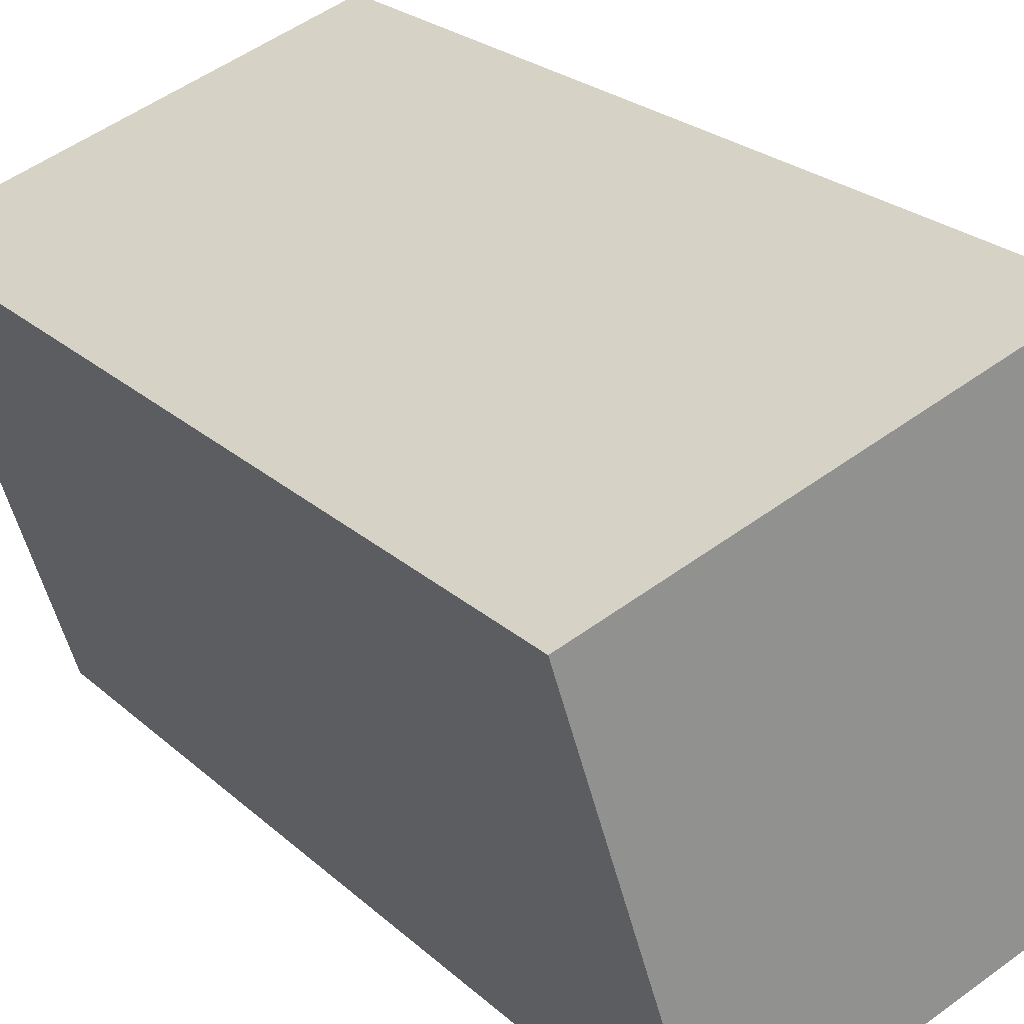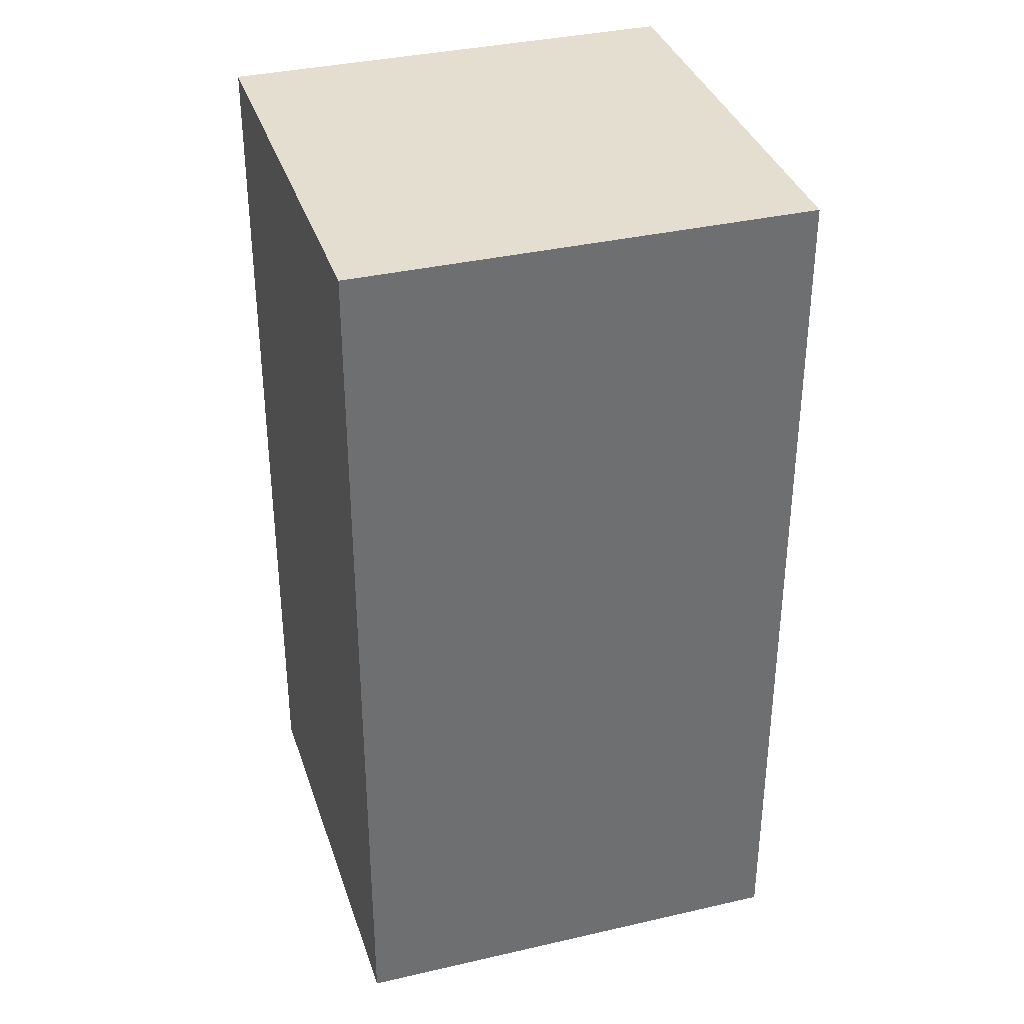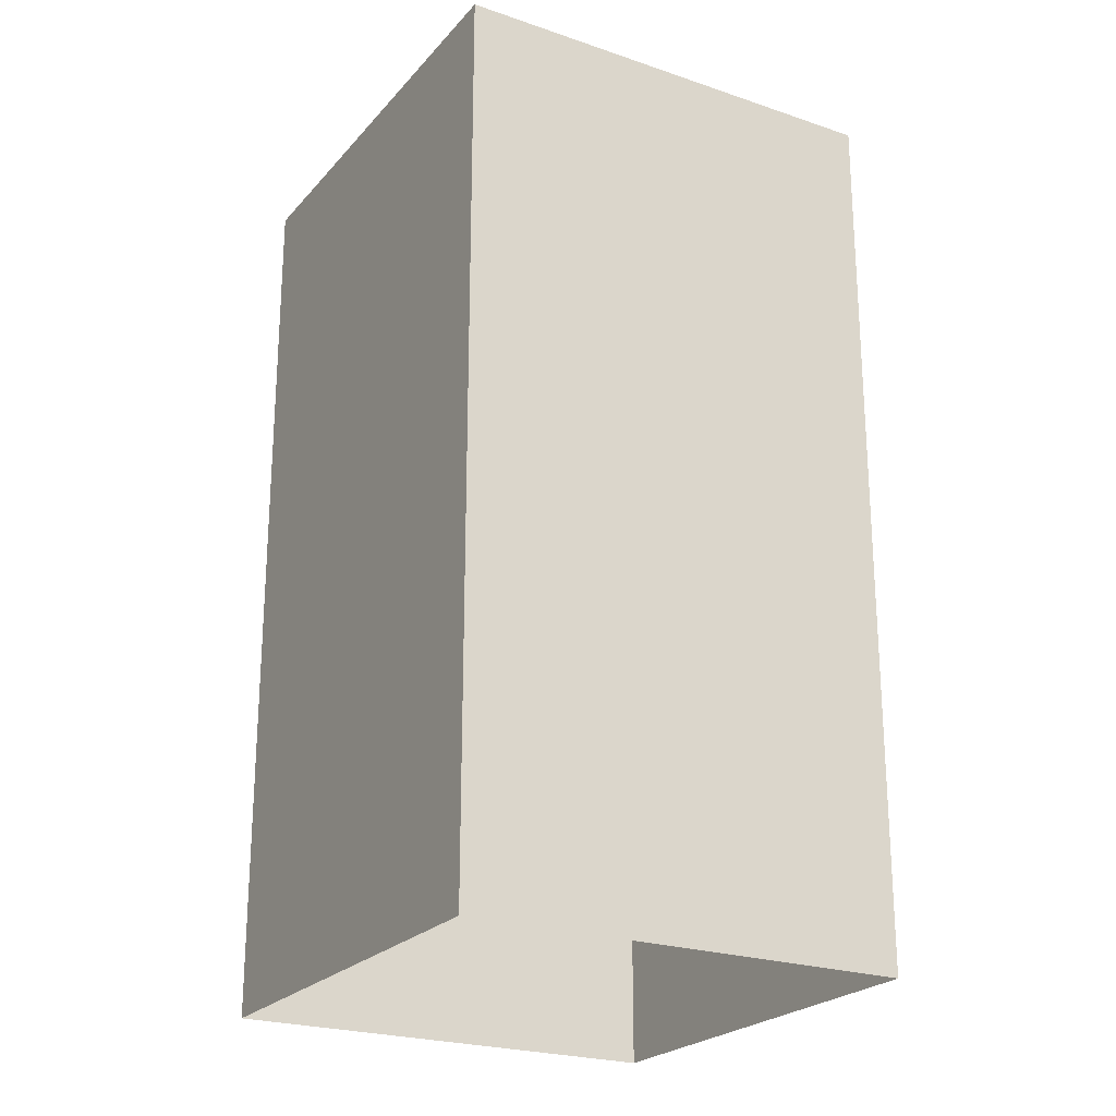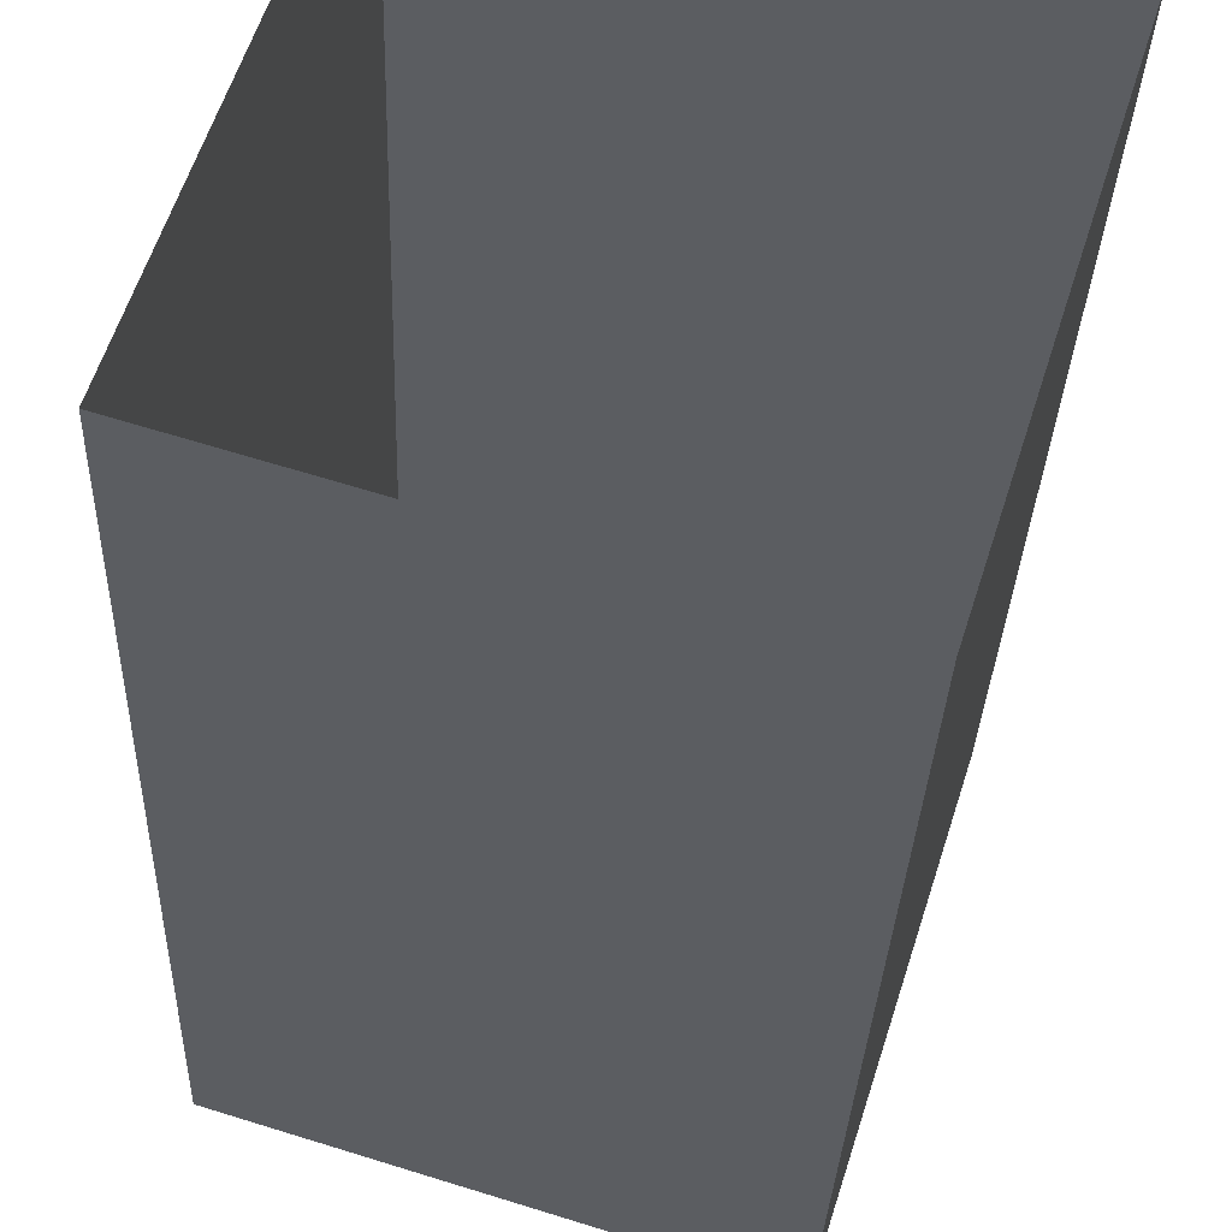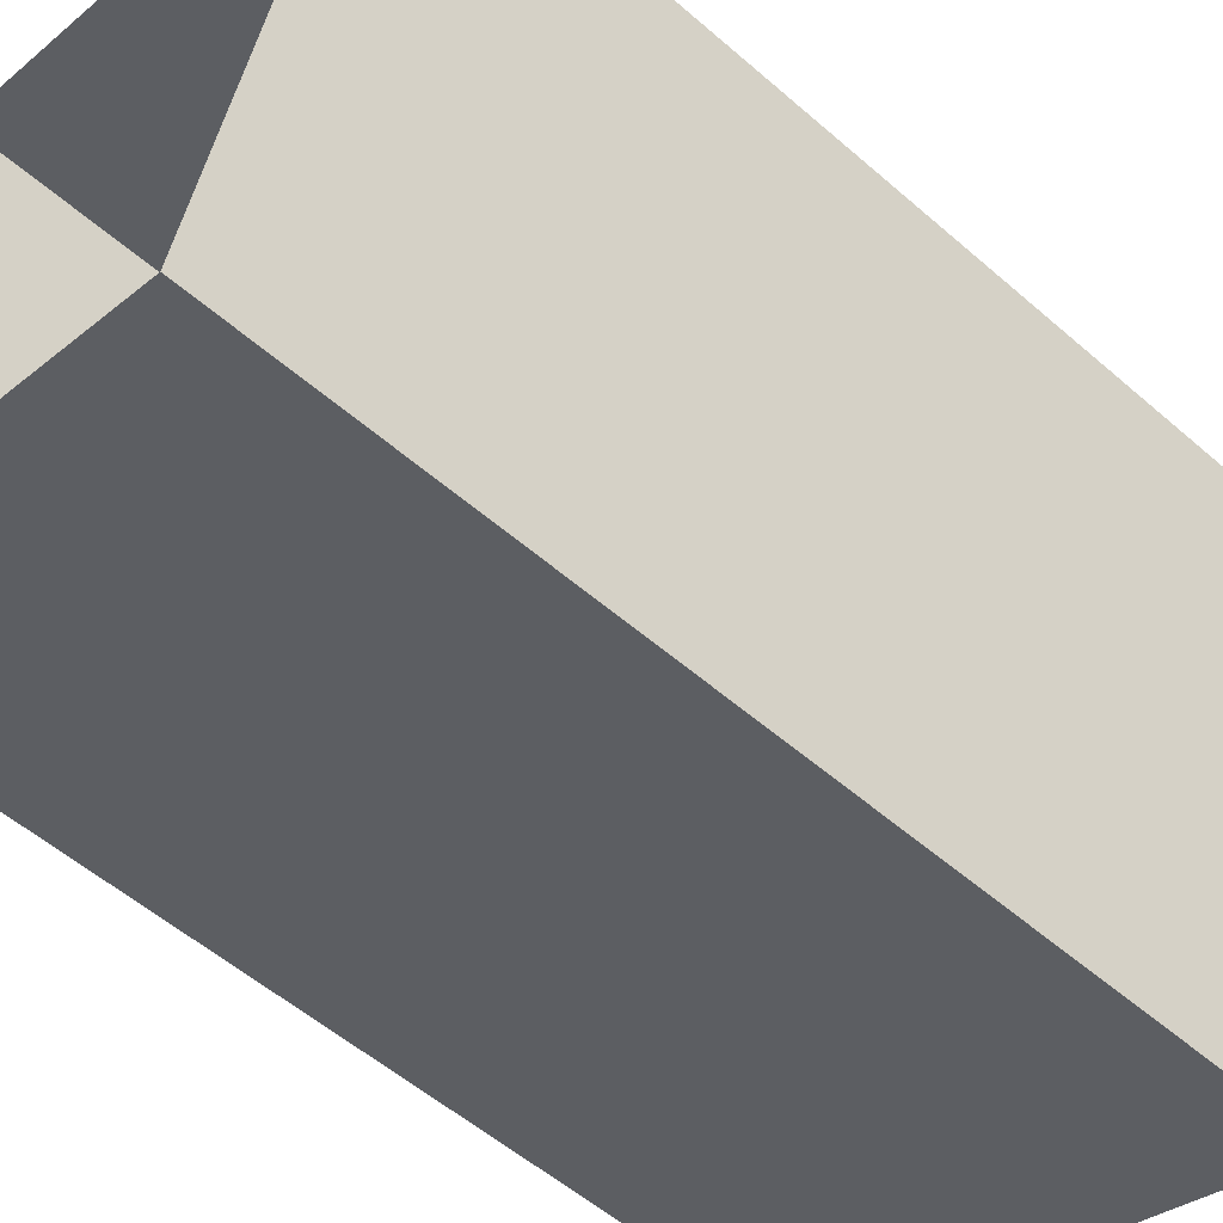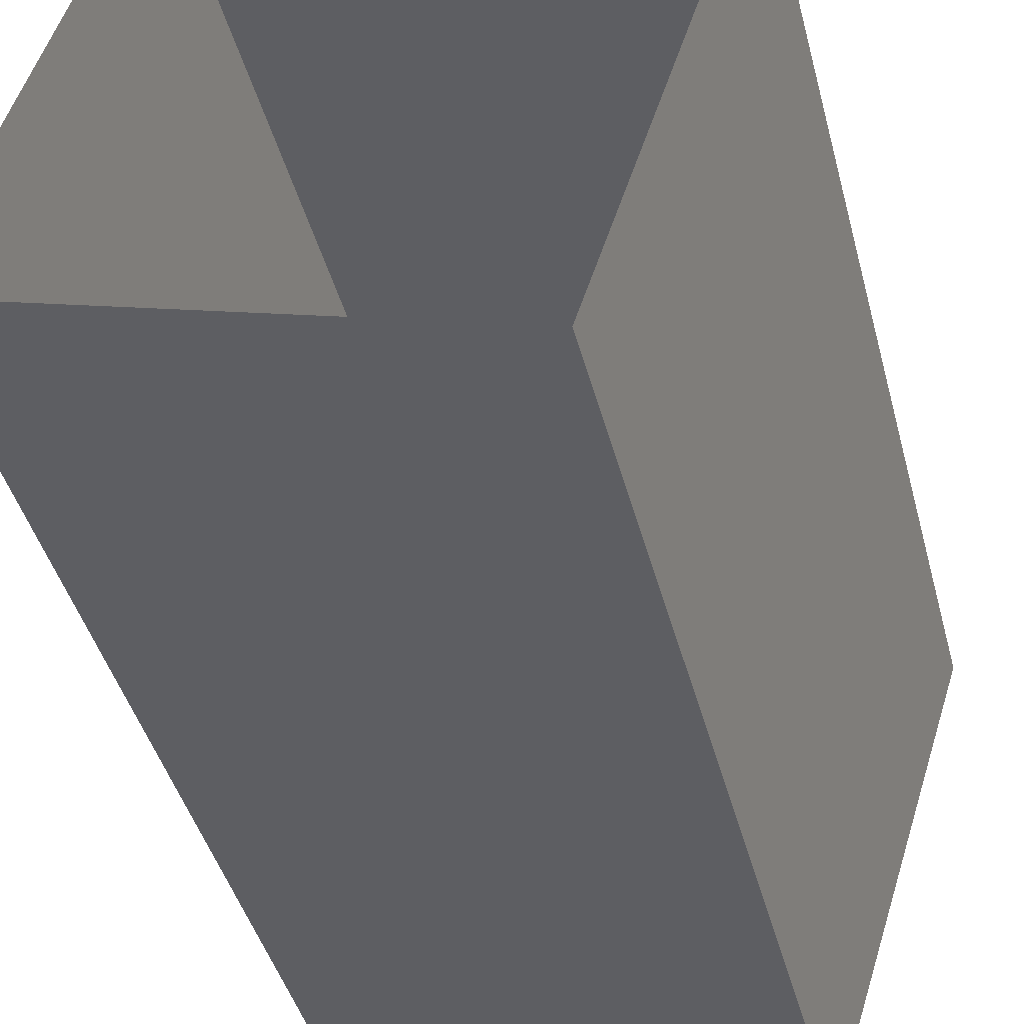
<metadata>
{"format":"obj","ext":"obj","renderer":"f3d","projection":"perspective","resolution":1024,"background":"white","views":[{"elev":24.0,"azim":-34.6,"up":"+Y"},{"elev":35.7,"azim":0.3,"up":"+Z"},{"elev":-23.3,"azim":77.4,"up":"+Z"},{"elev":-30.1,"azim":178.0,"up":"+Y"},{"elev":-54.0,"azim":-132.9,"up":"+Y"},{"elev":-42.0,"azim":-165.8,"up":"+Y"}]}
</metadata>
<code>
o left_box
v -0.09 0.53 1.2
v 0.49 0.71 -0
v 0.49 0.71 1.2
v 0.67 0.14 -0
v 0.67 0.14 1.2
v 0.09 -0.04 1.2
v 0.09 -0.04 -0
v -0.09 0.53 0
f 6 3 1
f 1 2 8
f 3 4 2
f 5 7 4
f 6 8 7
f 6 5 3
f 1 3 2
f 3 5 4
f 5 6 7
f 6 1 8

</code>
